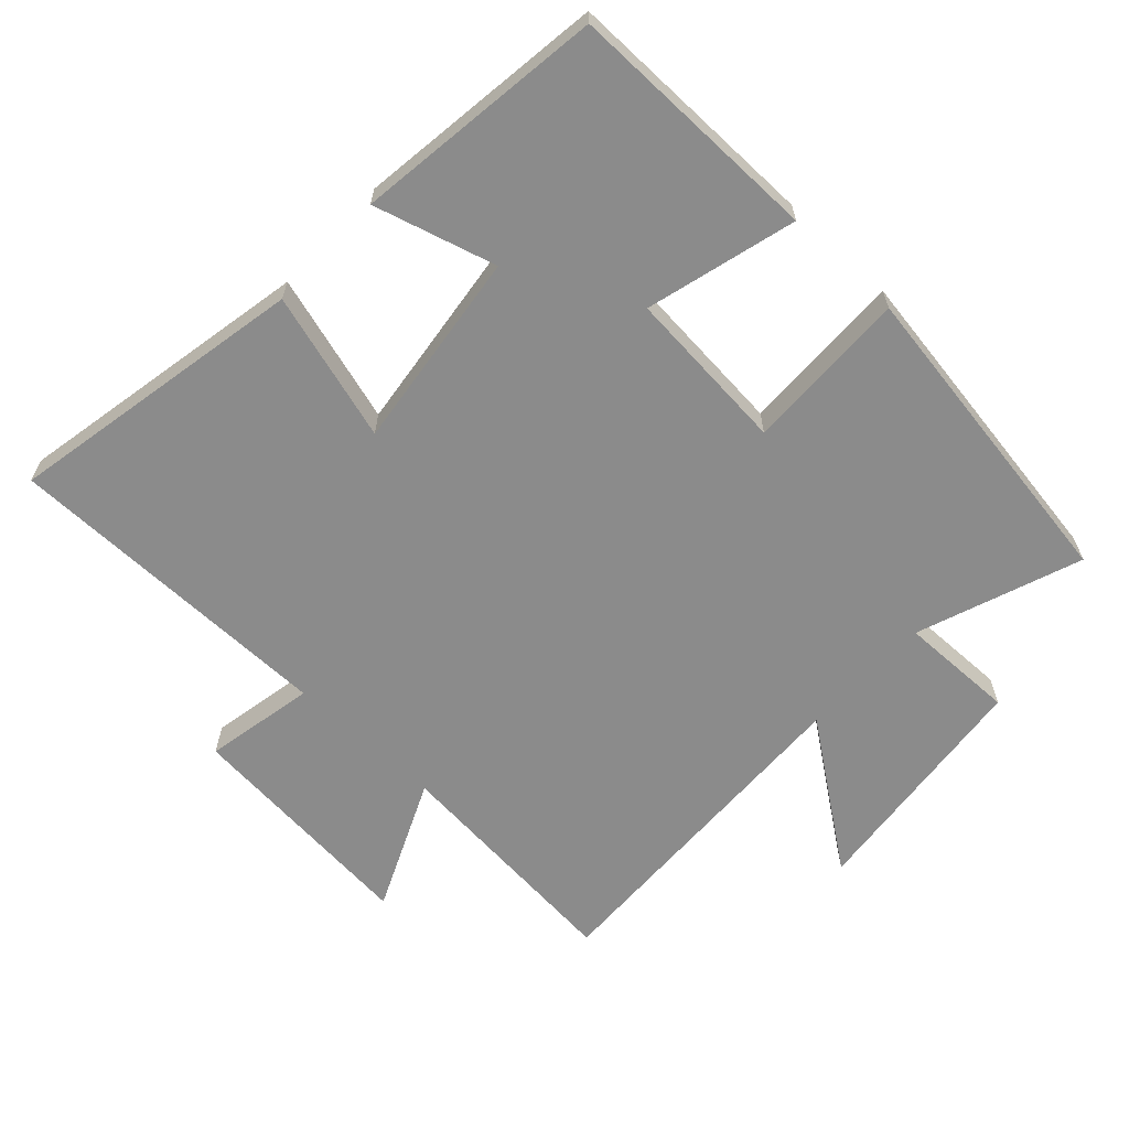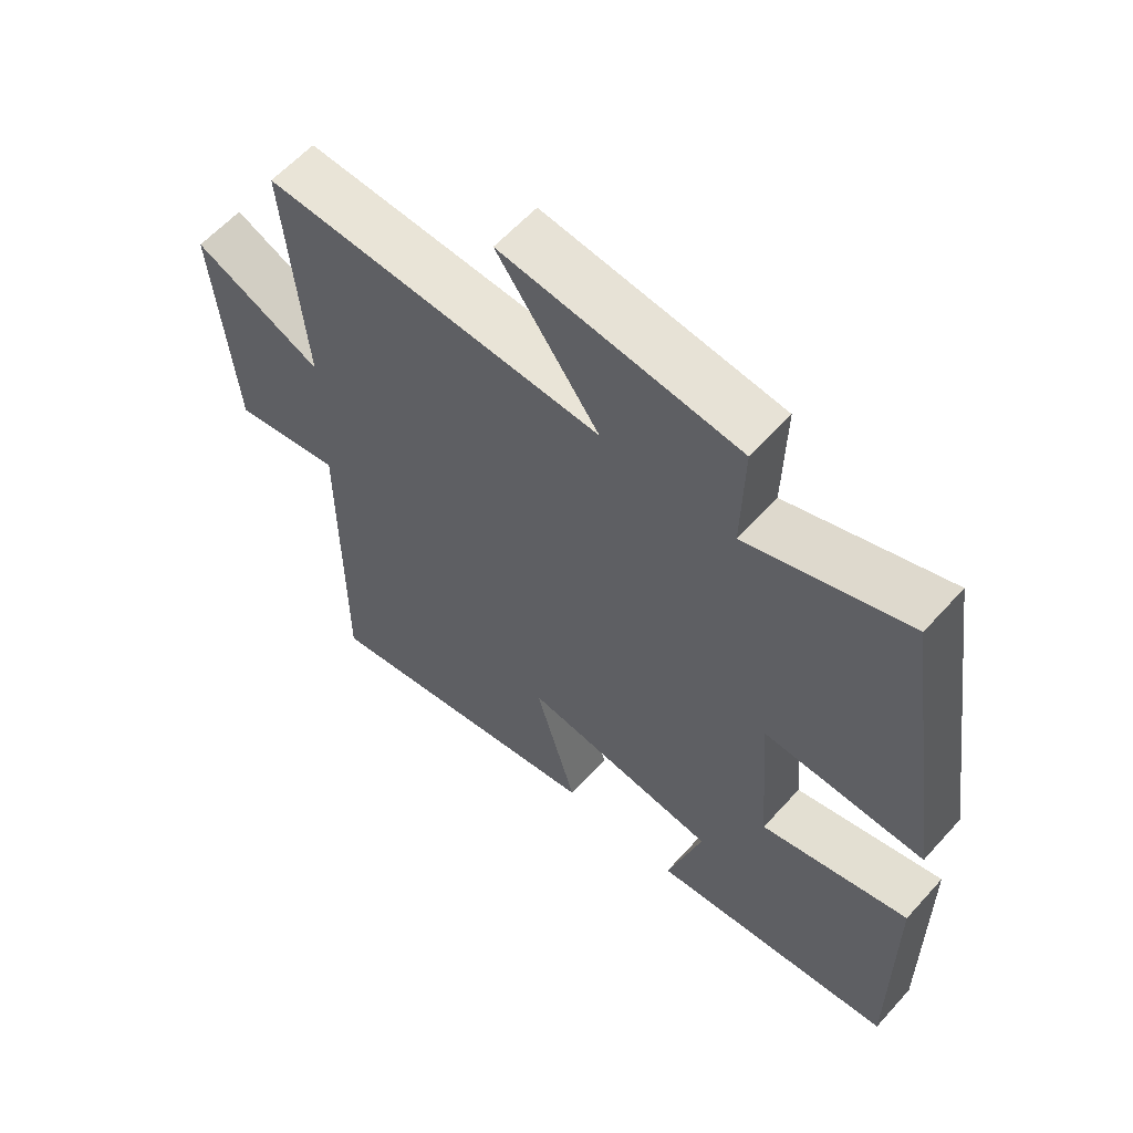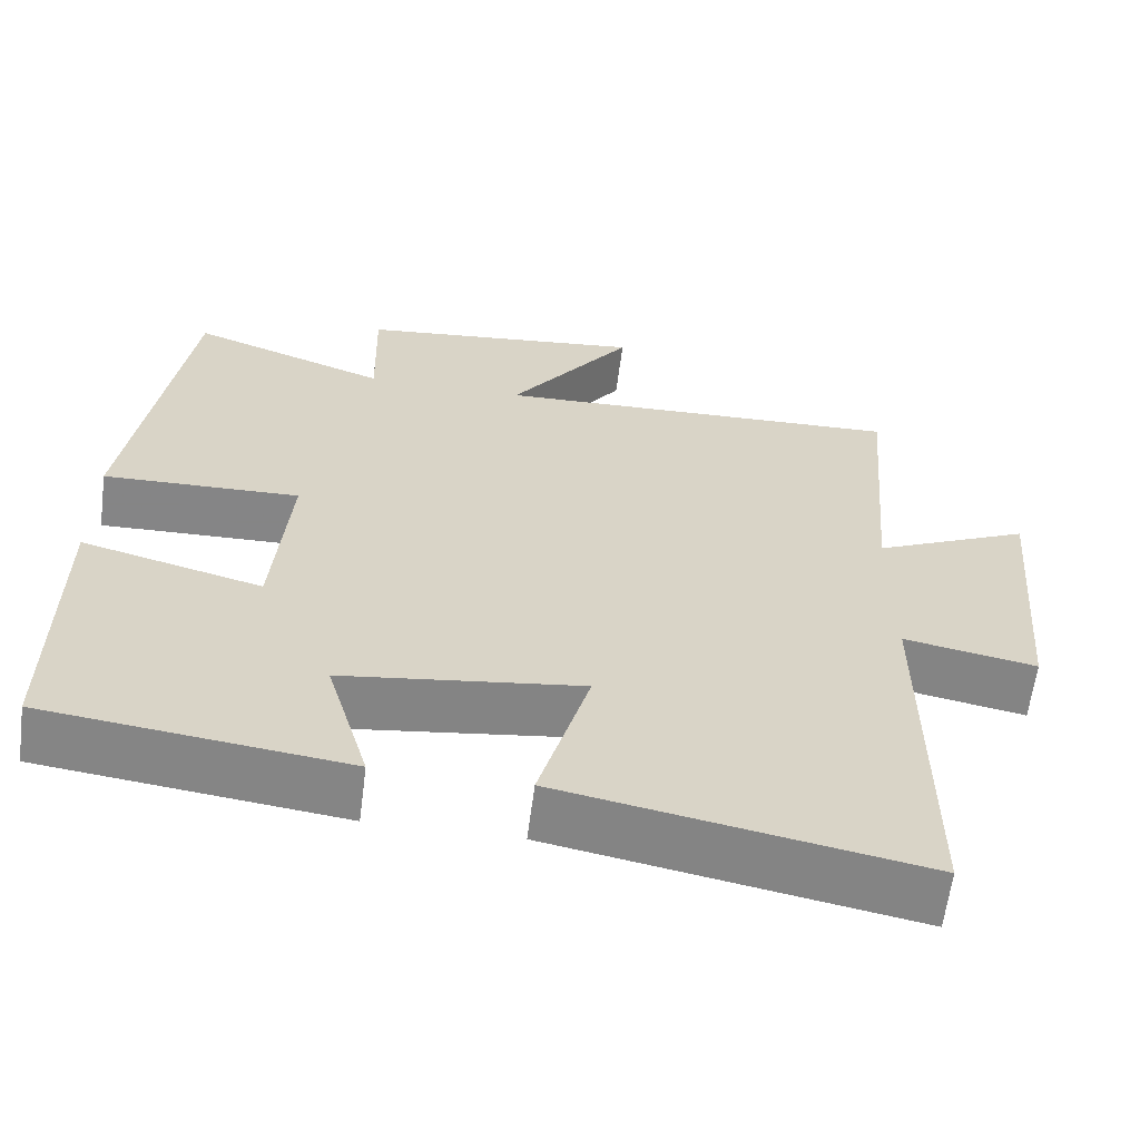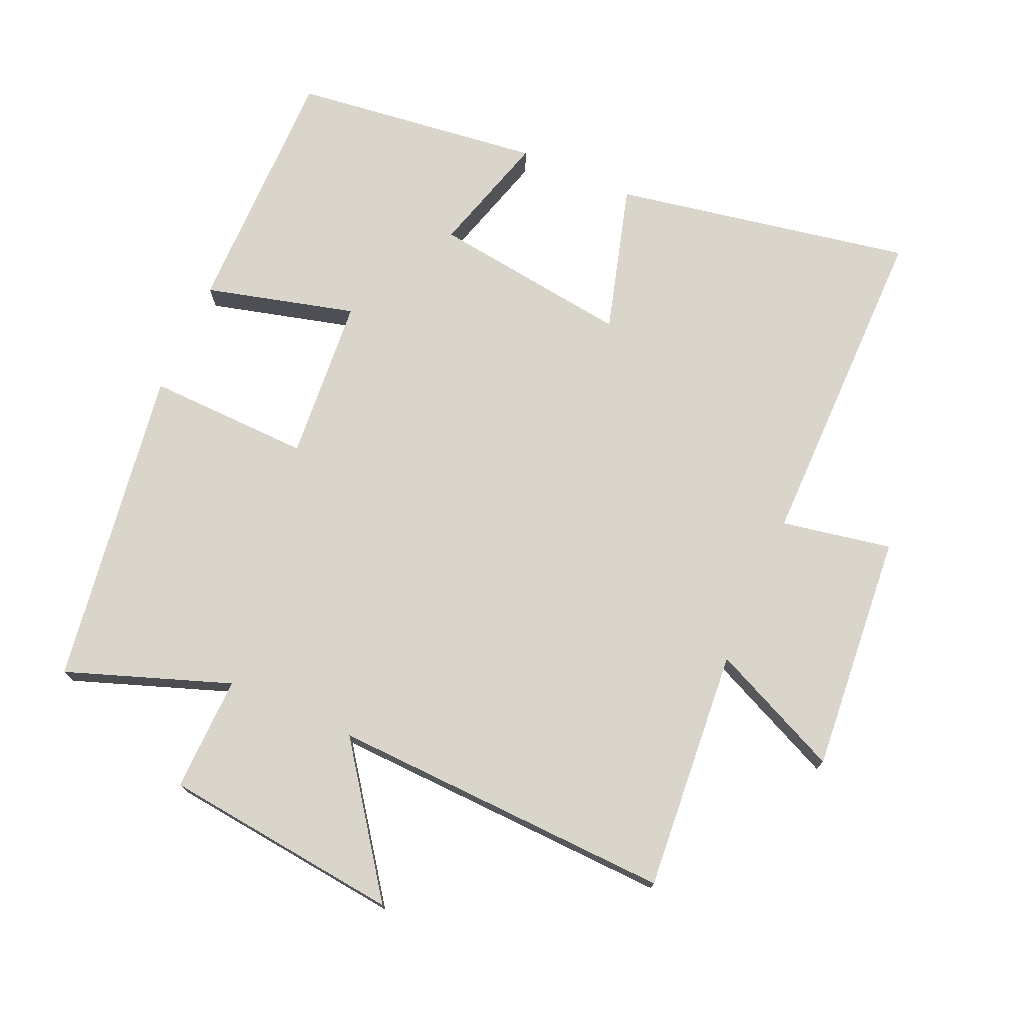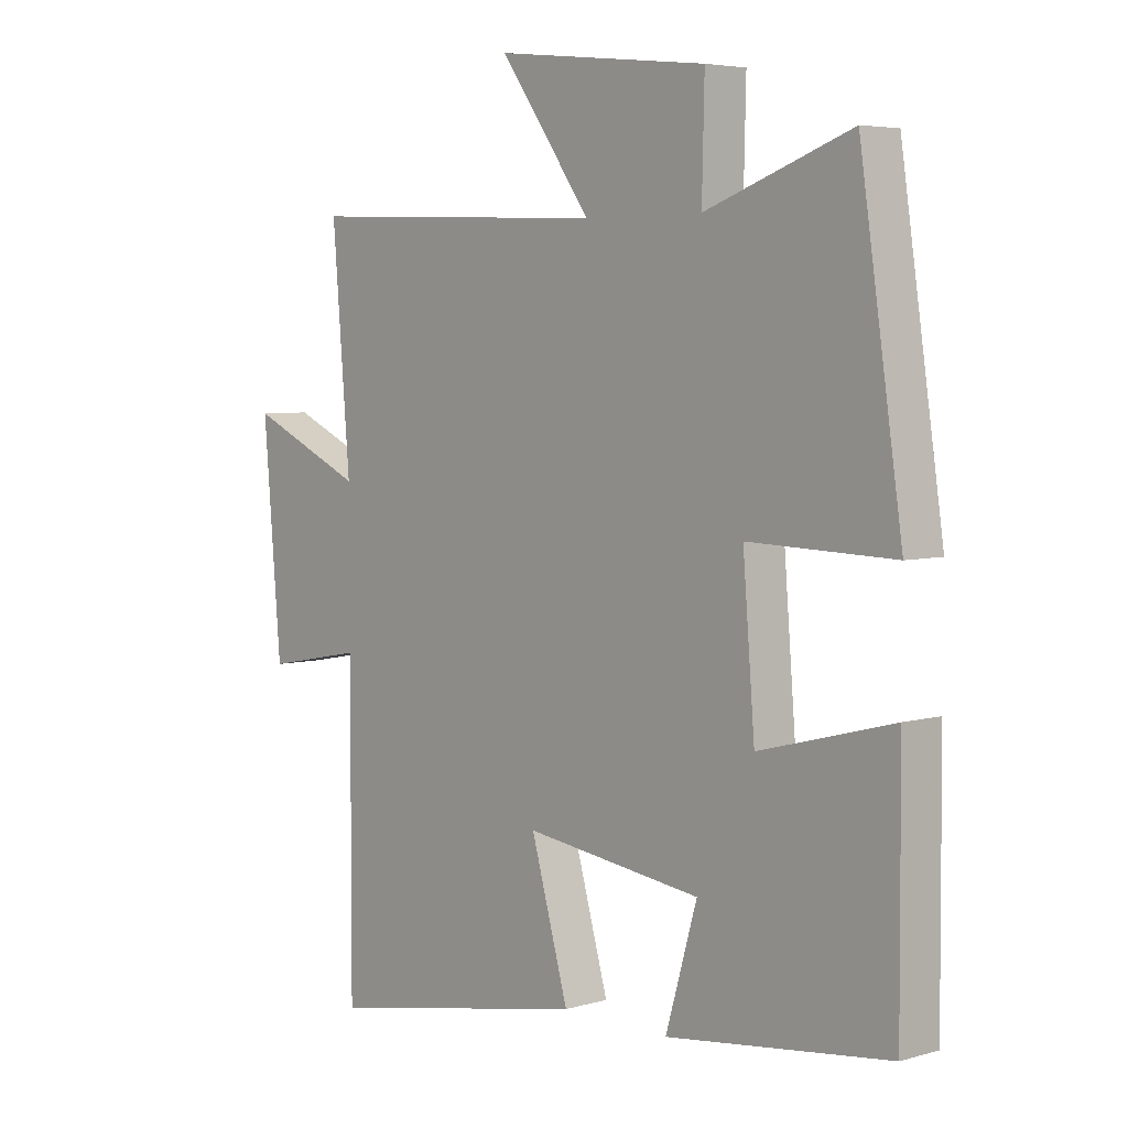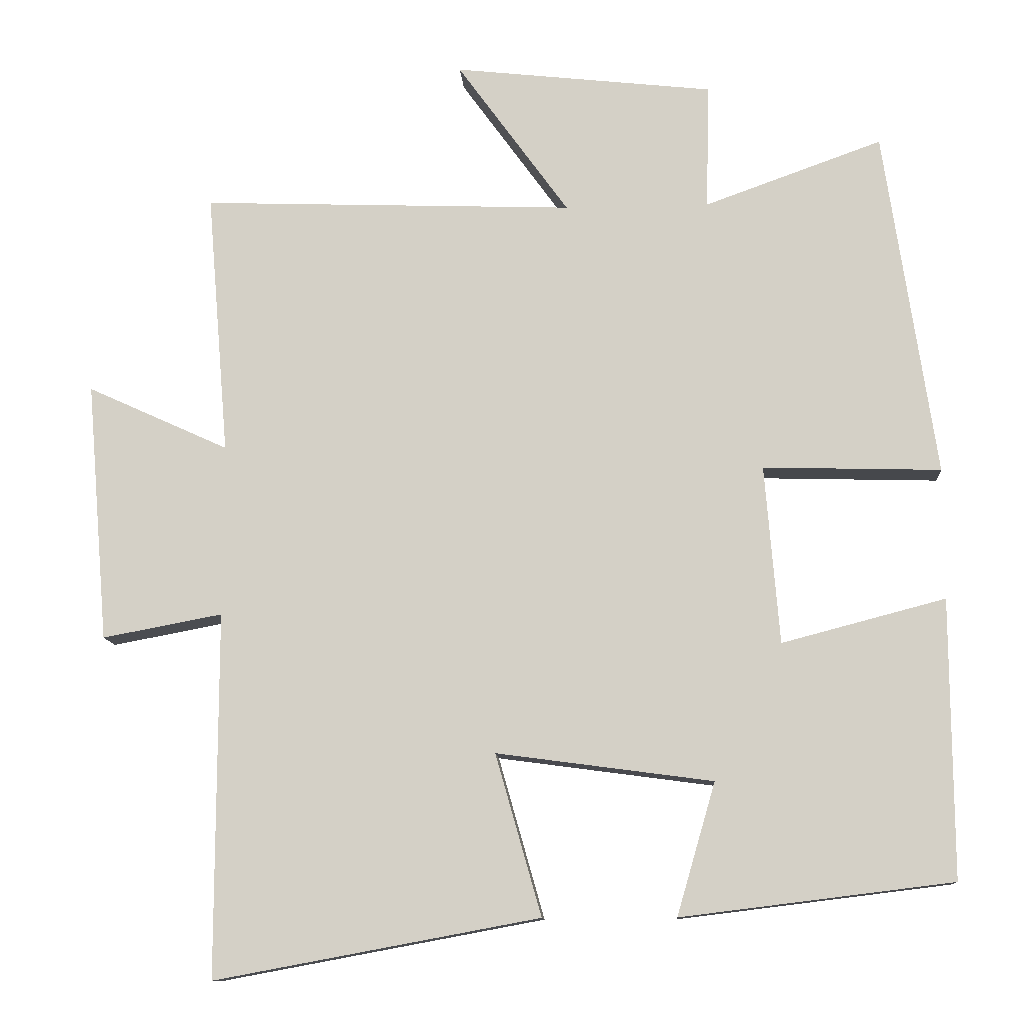
<metadata>
{"format":"obj","ext":"obj","renderer":"f3d","projection":"perspective","resolution":1024,"background":"white","views":[{"elev":-63.9,"azim":-133.2,"up":"+Y"},{"elev":60.3,"azim":-138.2,"up":"+Z"},{"elev":-61.9,"azim":-7.3,"up":"+Z"},{"elev":74.2,"azim":23.8,"up":"+Y"},{"elev":4.9,"azim":-132.1,"up":"+Z"},{"elev":-11.5,"azim":-176.1,"up":"+Z"}]}
</metadata>
<code>
v -0.429 0.07 0.588
v -0.184 0.07 0.5
v -0.188 0.07 0.673
v 0.17 0.07 0.713
v 0.016 0.07 0.5
v 0.53 0.07 0.519
v 0.5 0.07 0.156
v 0.695 0.07 0.245
v 0.665 0.07 -0.113
v 0.5 0.07 -0.082
v 0.501 0.07 -0.583
v 0.054 0.07 -0.5
v 0.117 0.07 -0.278
v -0.181 0.07 -0.318
v -0.128 0.07 -0.5
v -0.502 0.07 -0.454
v -0.5 0.07 -0.071
v -0.275 0.07 -0.13
v -0.255 0.07 0.116
v -0.5 0.07 0.109
v -0.429 0 0.588
v -0.184 0 0.5
v -0.188 0 0.673
v 0.17 0 0.713
v 0.016 0 0.5
v 0.53 0 0.519
v 0.5 0 0.156
v 0.695 0 0.245
v 0.665 0 -0.113
v 0.5 0 -0.082
v 0.501 0 -0.583
v 0.054 0 -0.5
v 0.117 0 -0.278
v -0.181 0 -0.318
v -0.128 0 -0.5
v -0.502 0 -0.454
v -0.5 0 -0.071
v -0.275 0 -0.13
v -0.255 0 0.116
v -0.5 0 0.109
f 19 20 1 2
f 18 19 2
f 15 16 17 18
f 14 15 18
f 13 14 18 2
f 10 11 12 13
f 10 13 2 3
f 7 8 9 10
f 5 6 7
f 5 7 10
f 3 4 5
f 3 5 10
f 22 21 40 39
f 22 39 38
f 38 37 36 35
f 38 35 34
f 22 38 34 33
f 33 32 31 30
f 23 22 33 30
f 30 29 28 27
f 27 26 25
f 30 27 25
f 25 24 23
f 30 25 23
f 1 21 22 2
f 2 22 23 3
f 3 23 24 4
f 4 24 25 5
f 5 25 26 6
f 6 26 27 7
f 7 27 28 8
f 8 28 29 9
f 9 29 30 10
f 10 30 31 11
f 11 31 32 12
f 12 32 33 13
f 13 33 34 14
f 14 34 35 15
f 15 35 36 16
f 16 36 37 17
f 17 37 38 18
f 18 38 39 19
f 19 39 40 20
f 20 40 21 1

</code>
